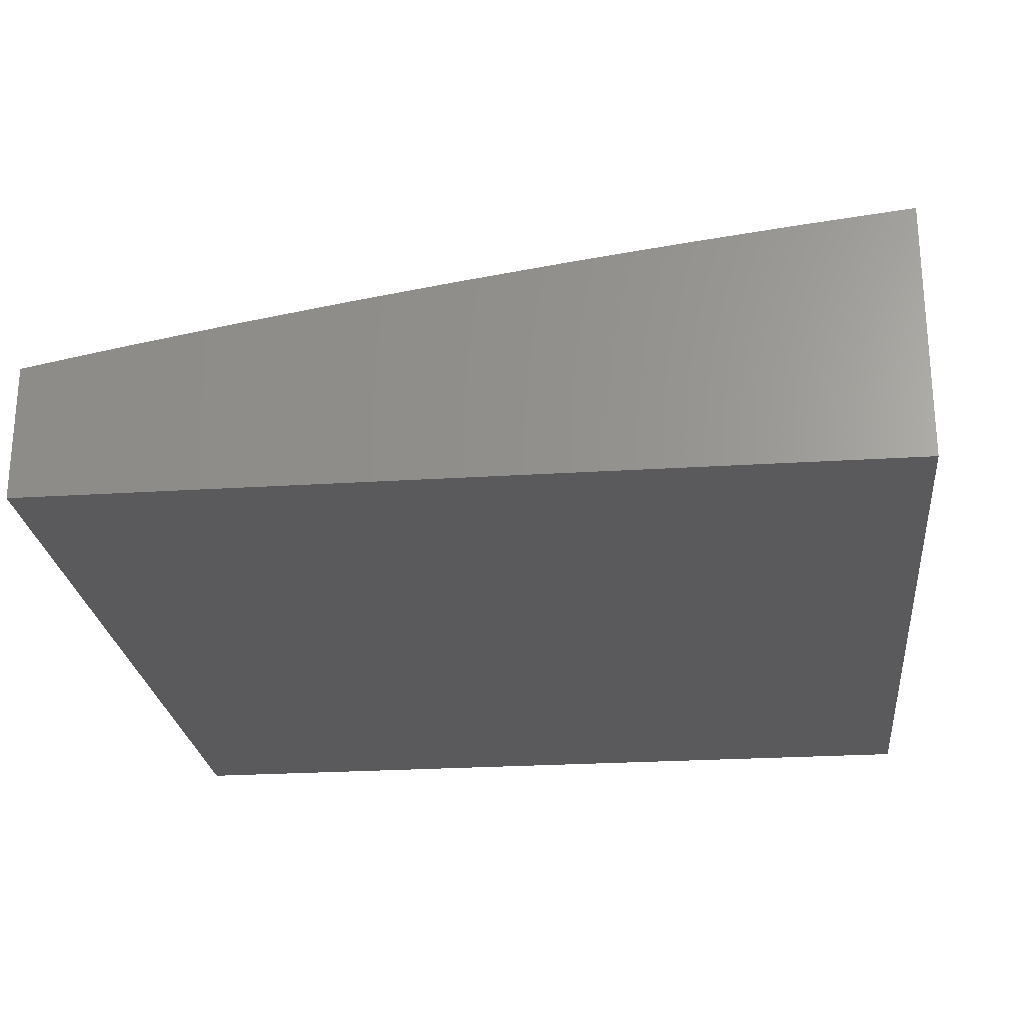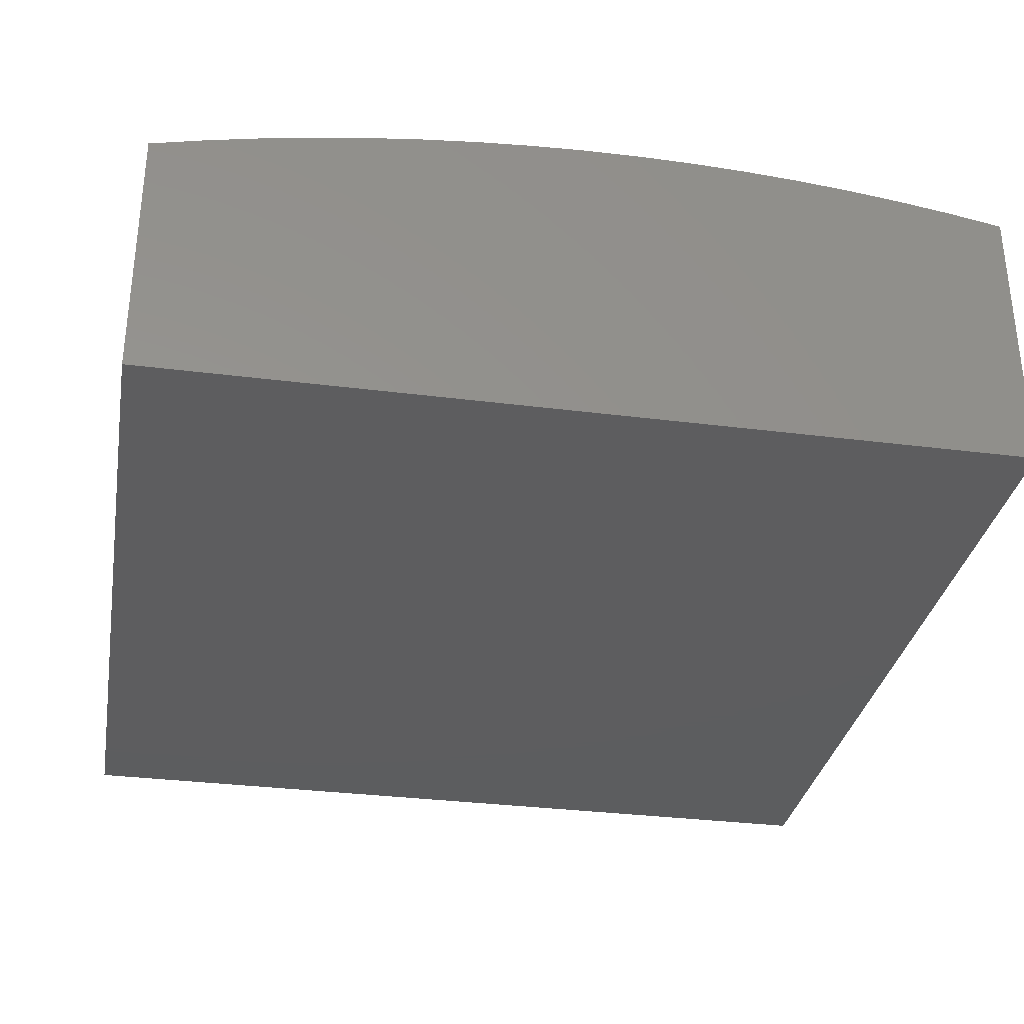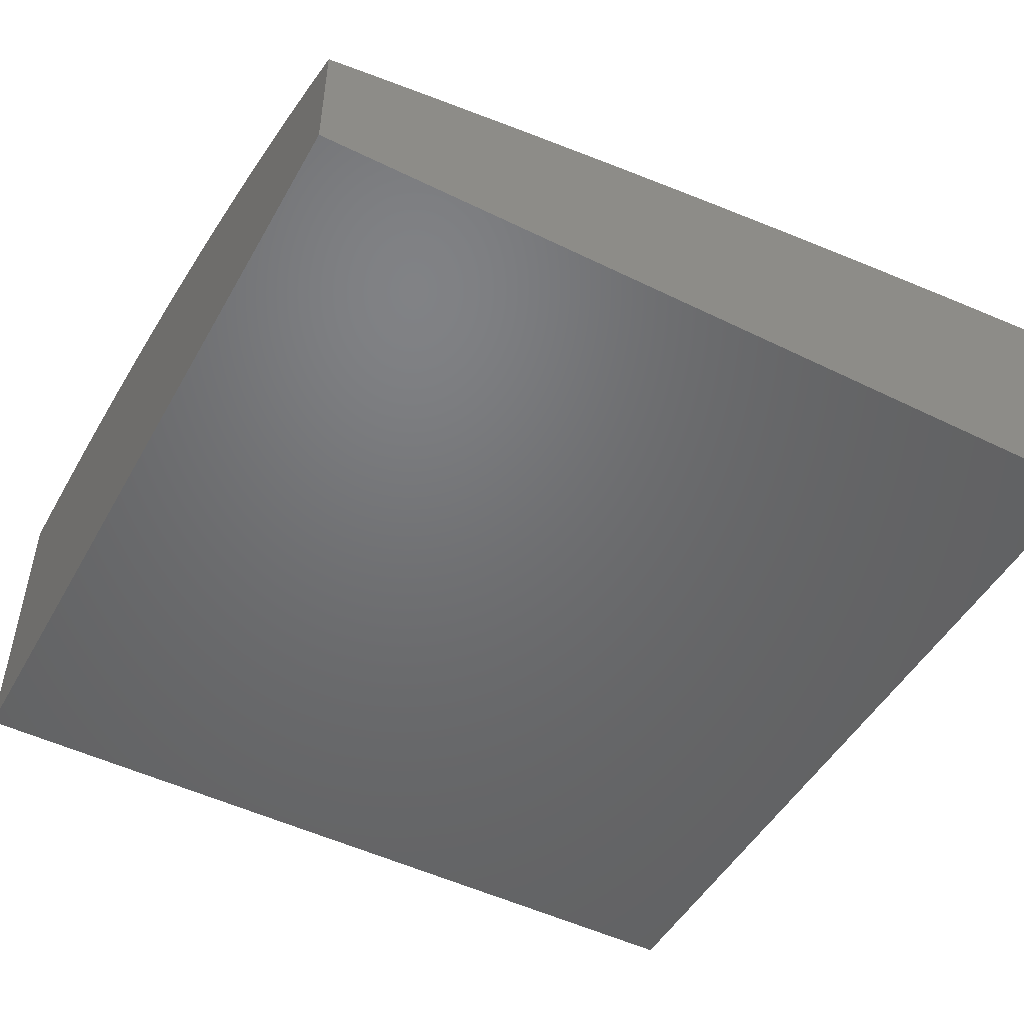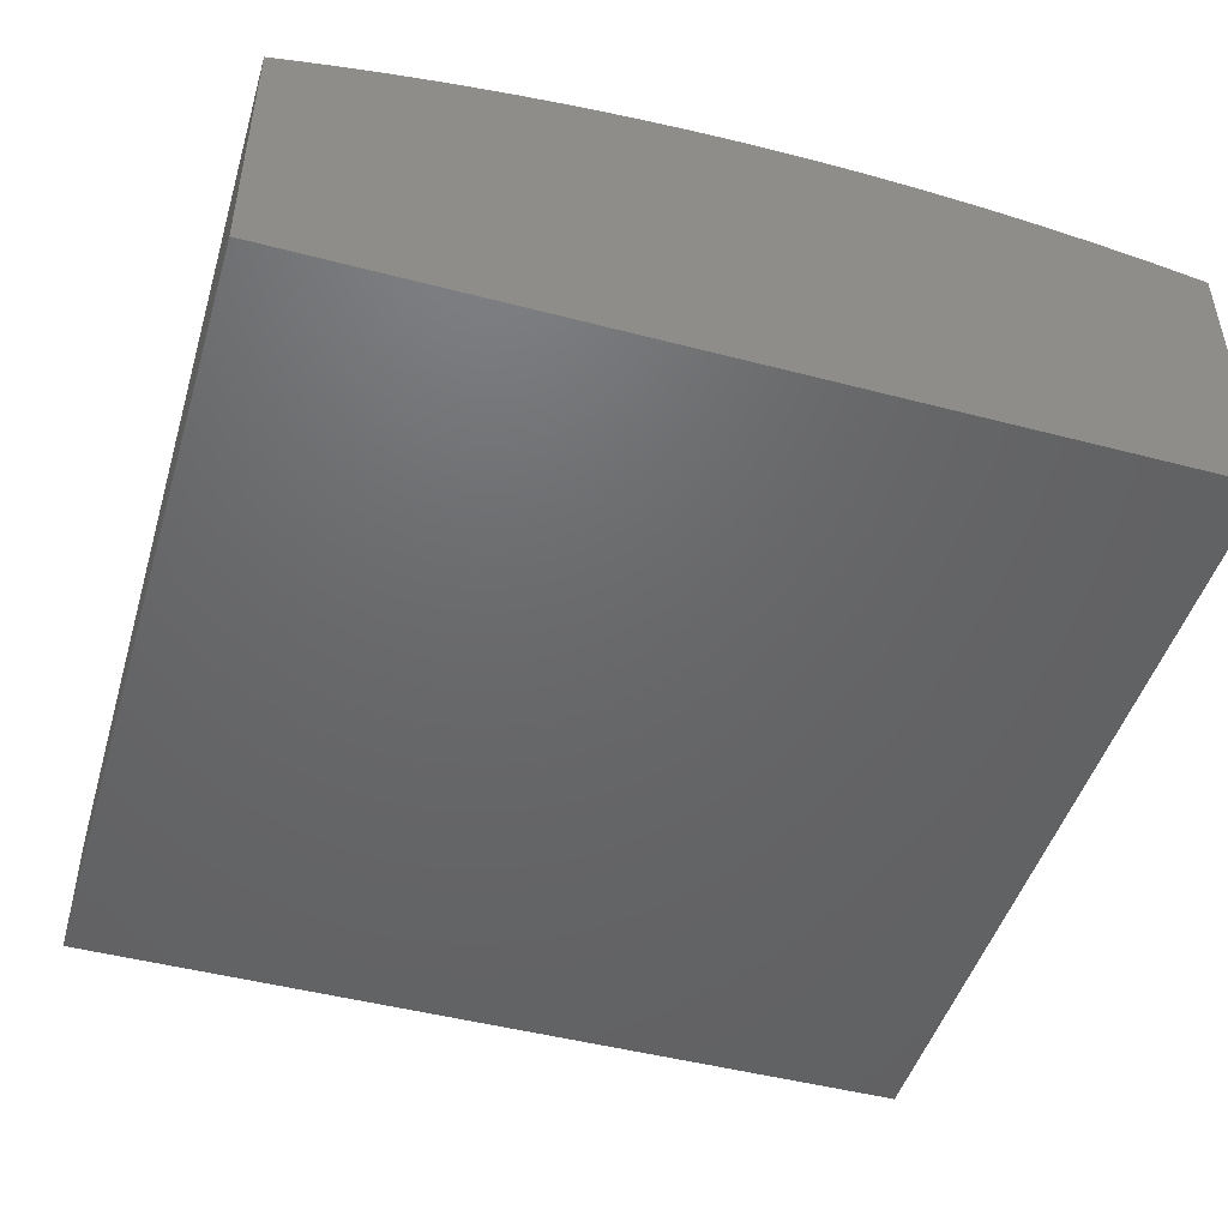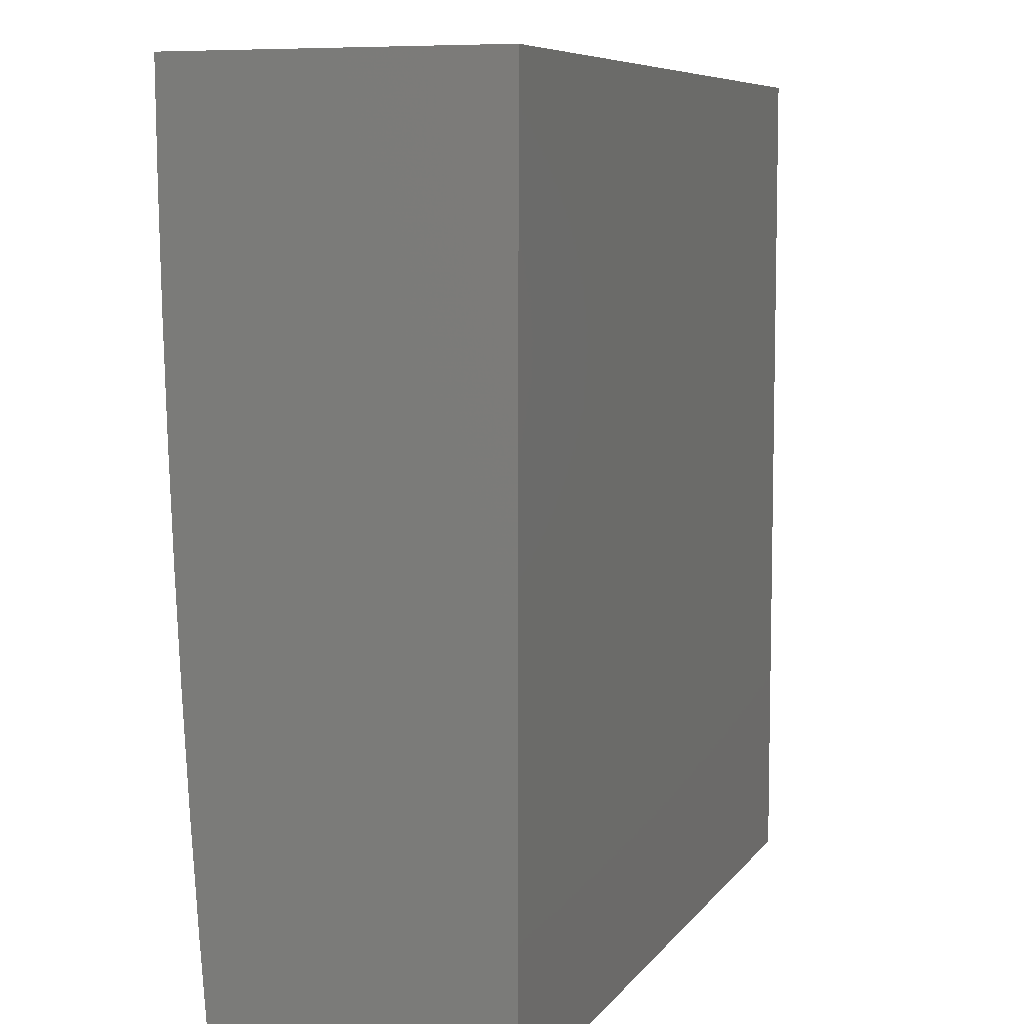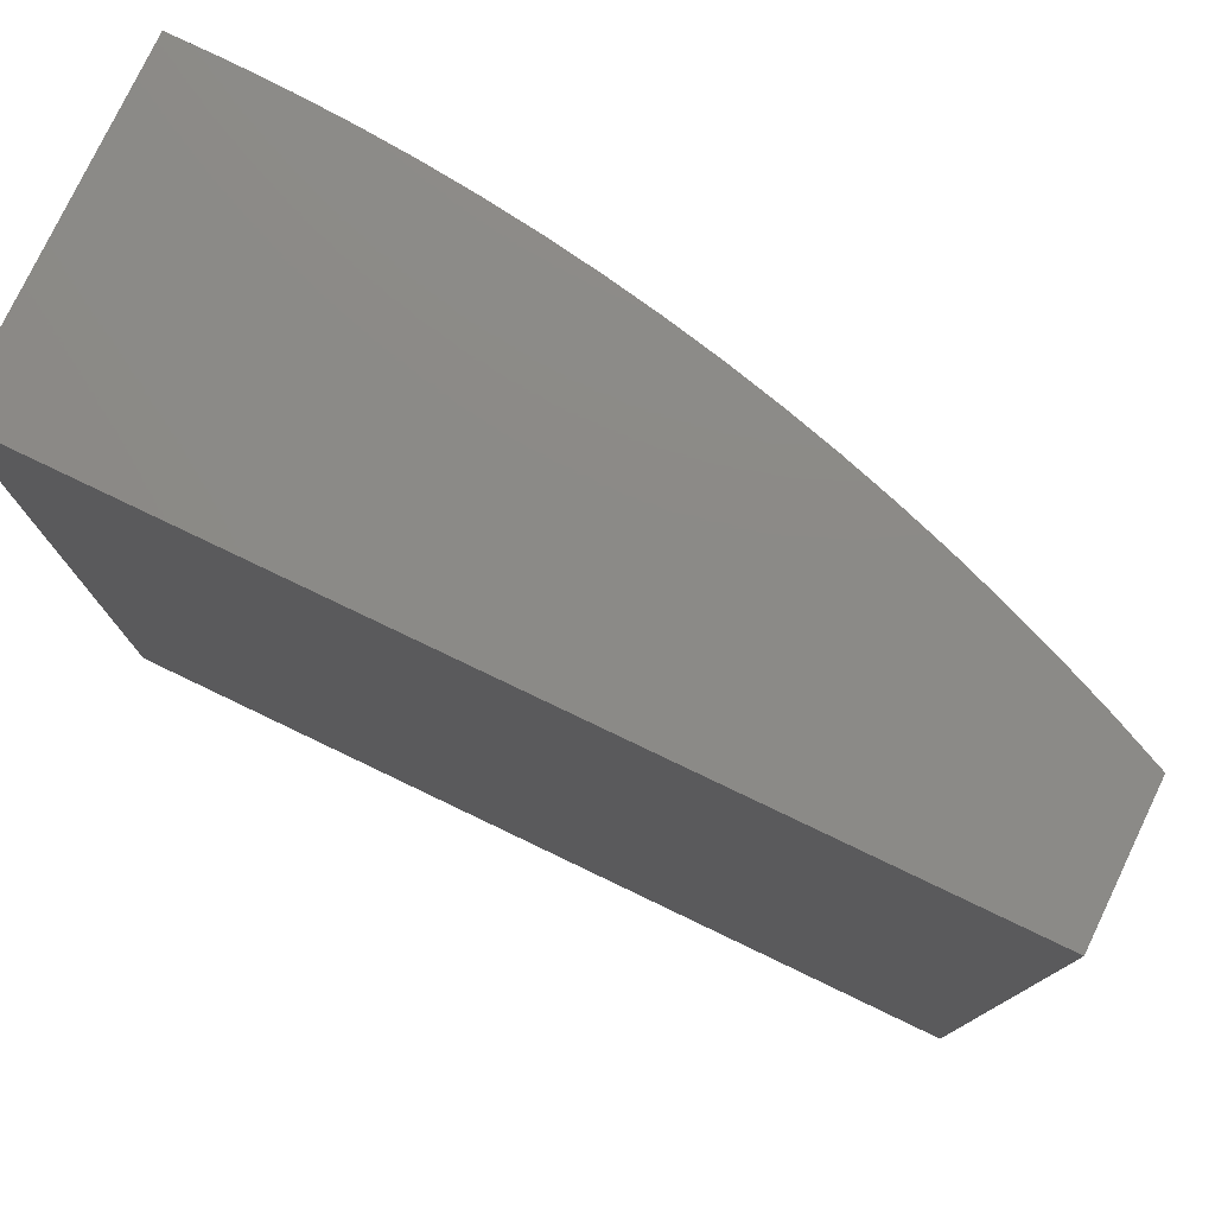
<metadata>
{"format":"stl","ext":"stl","renderer":"f3d","projection":"perspective","resolution":1024,"background":"white","views":[{"elev":-24.5,"azim":-84.0,"up":"+Z"},{"elev":-32.4,"azim":-10.1,"up":"+Z"},{"elev":-49.3,"azim":-118.5,"up":"+Z"},{"elev":-47.4,"azim":-16.5,"up":"+Z"},{"elev":7.4,"azim":109.8,"up":"+Y"},{"elev":77.9,"azim":-154.4,"up":"+Y"}]}
</metadata>
<code>
# stl→obj: 54 verts, 104 faces
v 6.061 16 2.318
v 6.456 17 2.315
v 6 16 2.304
v 6.397 17 2.301
v 6 16.13 2.29
v 6.339 17 2.285
v 6 16.26 2.275
v 6.281 17 2.268
v 6 16.38 2.259
v 6.223 17 2.249
v 6 16.51 2.241
v 6.167 17 2.229
v 6 16.63 2.223
v 6.11 17 2.207
v 6 16.76 2.203
v 6.055 17 2.184
v 6 16.88 2.182
v 6 16.94 2.171
v 6 17 2.159
v 6.516 17 2.328
v 6.123 16 2.331
v 6.576 17 2.339
v 6.185 16 2.342
v 6.636 17 2.348
v 6.247 16 2.351
v 6.696 17 2.356
v 6.31 16 2.359
v 6.757 17 2.363
v 6.372 16 2.365
v 6.817 17 2.368
v 6.435 16 2.369
v 6.878 17 2.371
v 6.498 16 2.372
v 6.939 17 2.373
v 6.561 16 2.373
v 7 17 2.373
v 6.624 16 2.372
v 7 16.87 2.371
v 6.687 16 2.369
v 7 16.75 2.369
v 7 16.62 2.366
v 6.75 16 2.365
v 7 16.5 2.361
v 6.813 16 2.359
v 7 16.37 2.355
v 6.876 16 2.352
v 7 16.25 2.348
v 6.938 16 2.342
v 7 16.12 2.34
v 7 16 2.331
v 7 17 2
v 7 16 2
v 6 16 2
v 6 17 2
f 1 2 3
f 3 2 4
f 3 4 5
f 5 4 6
f 5 6 7
f 7 6 8
f 7 8 9
f 9 8 10
f 9 10 11
f 11 10 12
f 11 12 13
f 13 12 14
f 13 14 15
f 15 14 16
f 15 16 17
f 17 16 18
f 18 16 19
f 2 1 20
f 20 1 21
f 20 21 22
f 22 21 23
f 22 23 24
f 24 23 25
f 24 25 26
f 26 25 27
f 26 27 28
f 28 27 29
f 28 29 30
f 30 29 31
f 30 31 32
f 32 31 33
f 32 33 34
f 34 33 35
f 34 35 36
f 36 35 37
f 36 37 38
f 38 37 39
f 38 39 40
f 40 39 41
f 41 39 42
f 41 42 43
f 43 42 44
f 43 44 45
f 45 44 46
f 45 46 47
f 47 46 48
f 47 48 49
f 49 48 50
f 36 38 51
f 51 38 40
f 51 40 41
f 41 43 51
f 51 43 45
f 51 45 52
f 52 45 47
f 52 47 49
f 49 50 52
f 50 48 52
f 52 48 46
f 52 46 44
f 44 42 52
f 52 42 39
f 52 39 37
f 37 35 52
f 52 35 33
f 52 33 31
f 52 31 53
f 53 31 29
f 53 29 27
f 27 25 53
f 53 25 23
f 53 23 21
f 21 1 53
f 53 1 3
f 52 53 51
f 51 53 54
f 3 5 53
f 53 5 7
f 53 7 9
f 9 11 53
f 53 11 13
f 53 13 15
f 53 15 54
f 54 15 17
f 54 17 18
f 18 19 54
f 19 16 54
f 54 16 14
f 54 14 51
f 51 14 12
f 51 12 10
f 10 8 51
f 51 8 6
f 51 6 4
f 4 2 51
f 51 2 20
f 51 20 22
f 22 24 51
f 51 24 26
f 51 26 28
f 28 30 51
f 51 30 32
f 51 32 34
f 34 36 51

</code>
